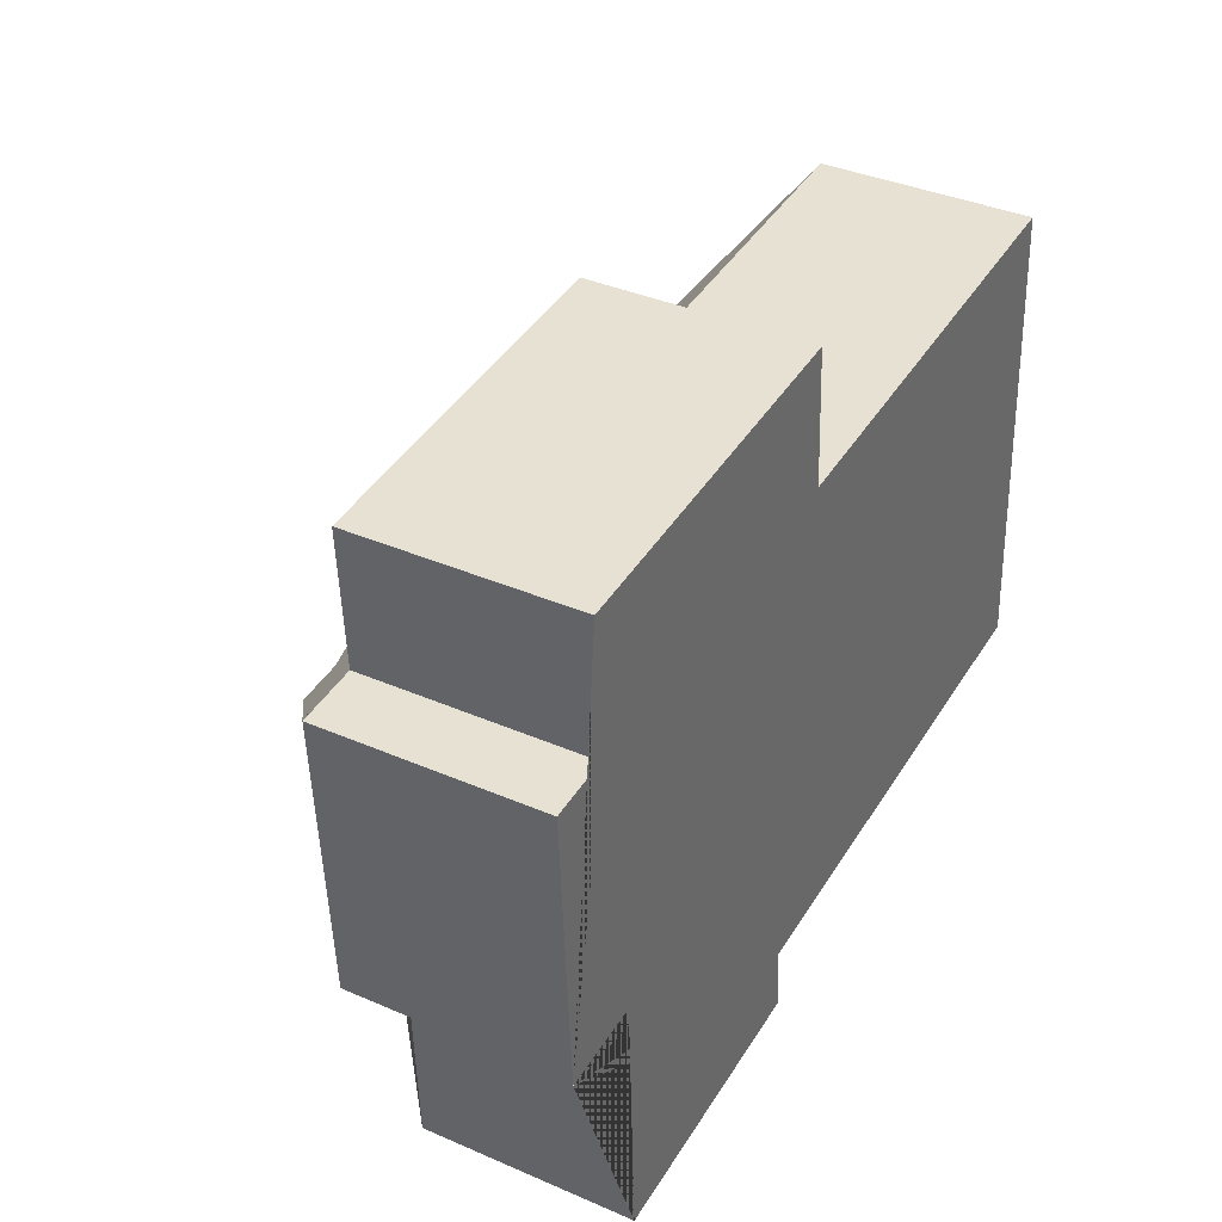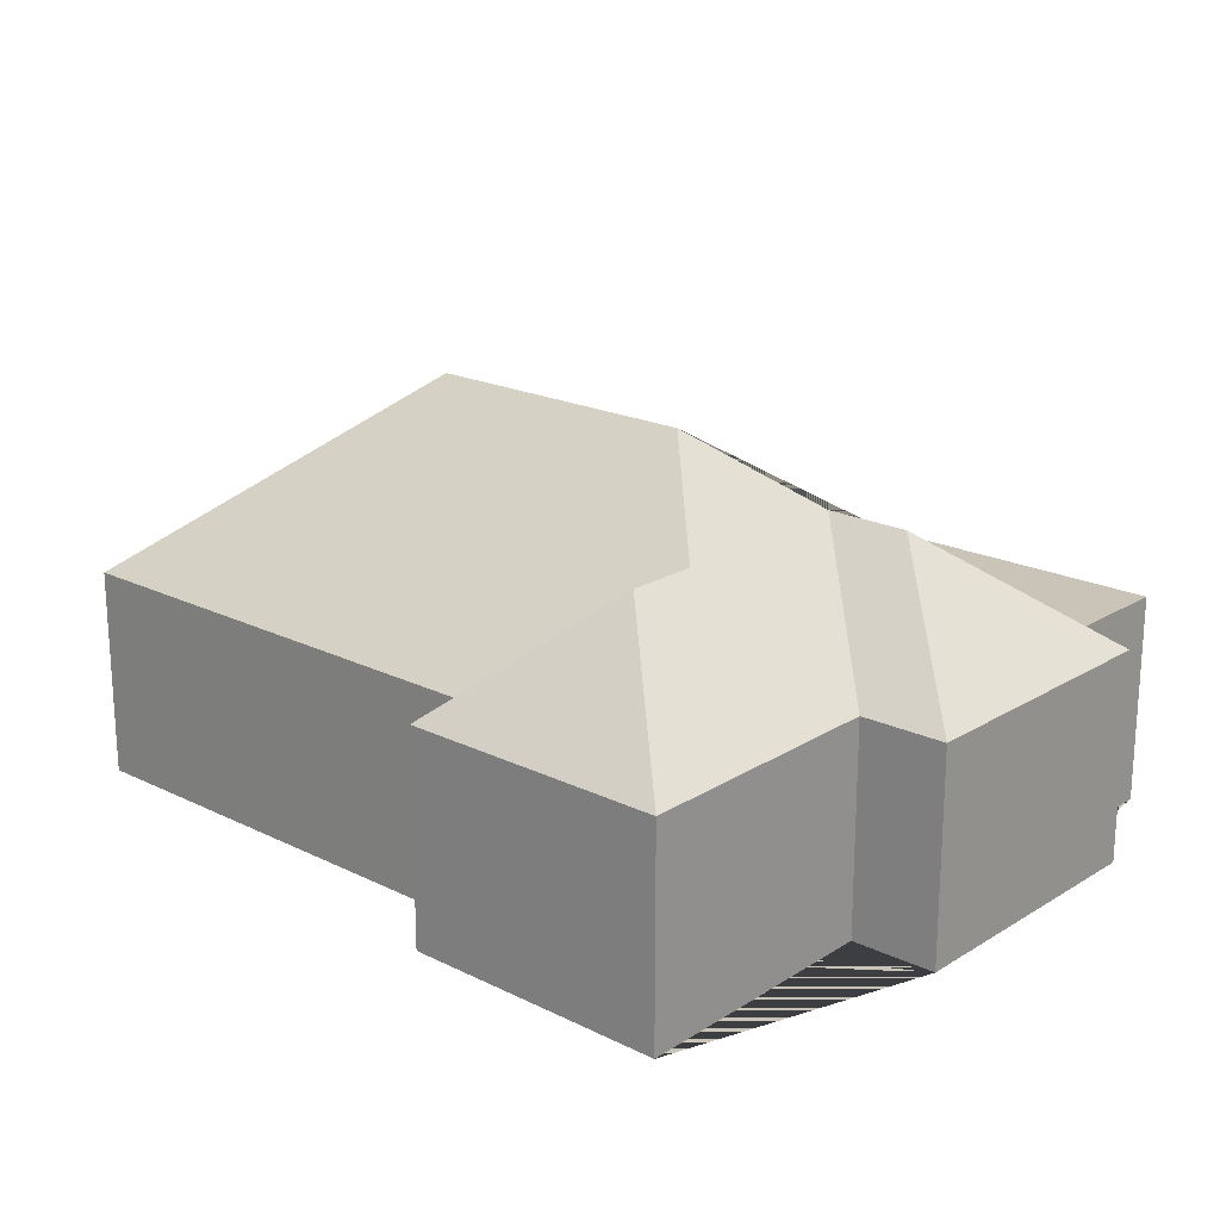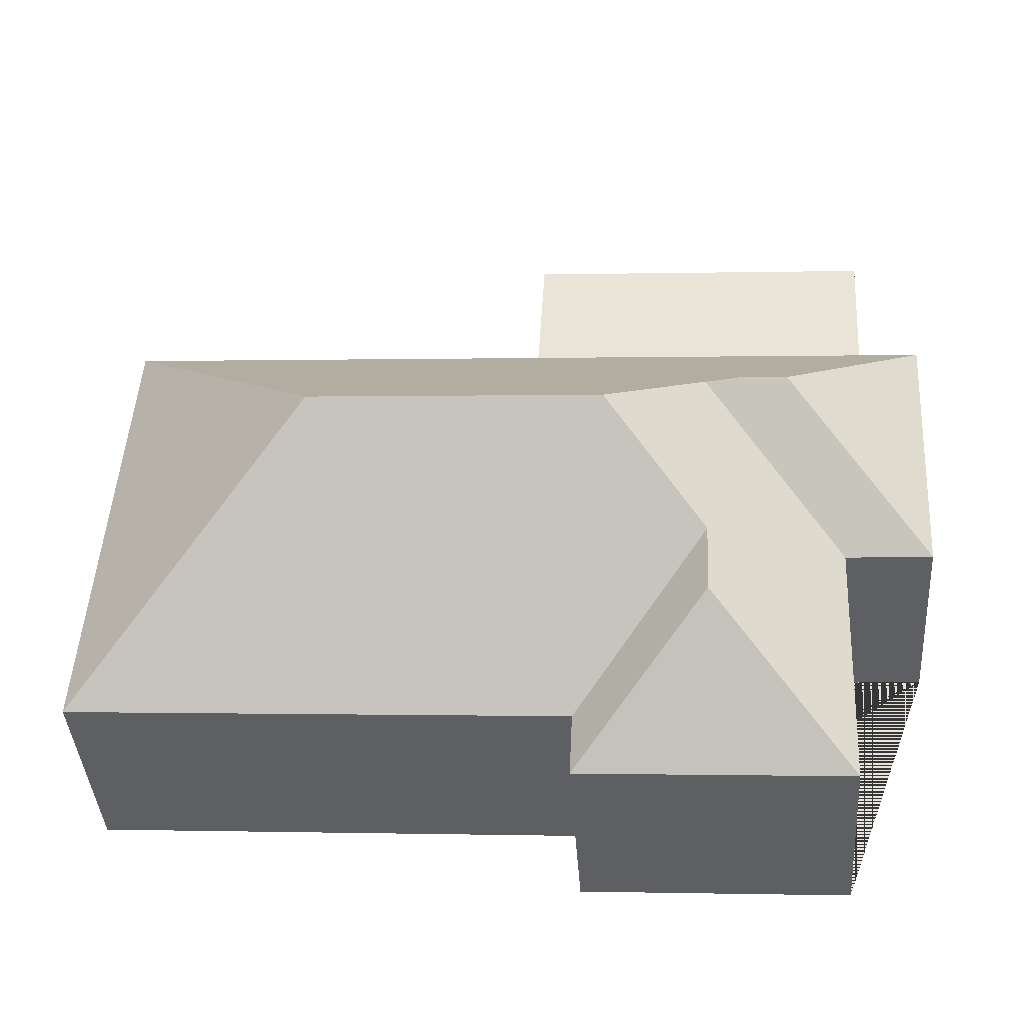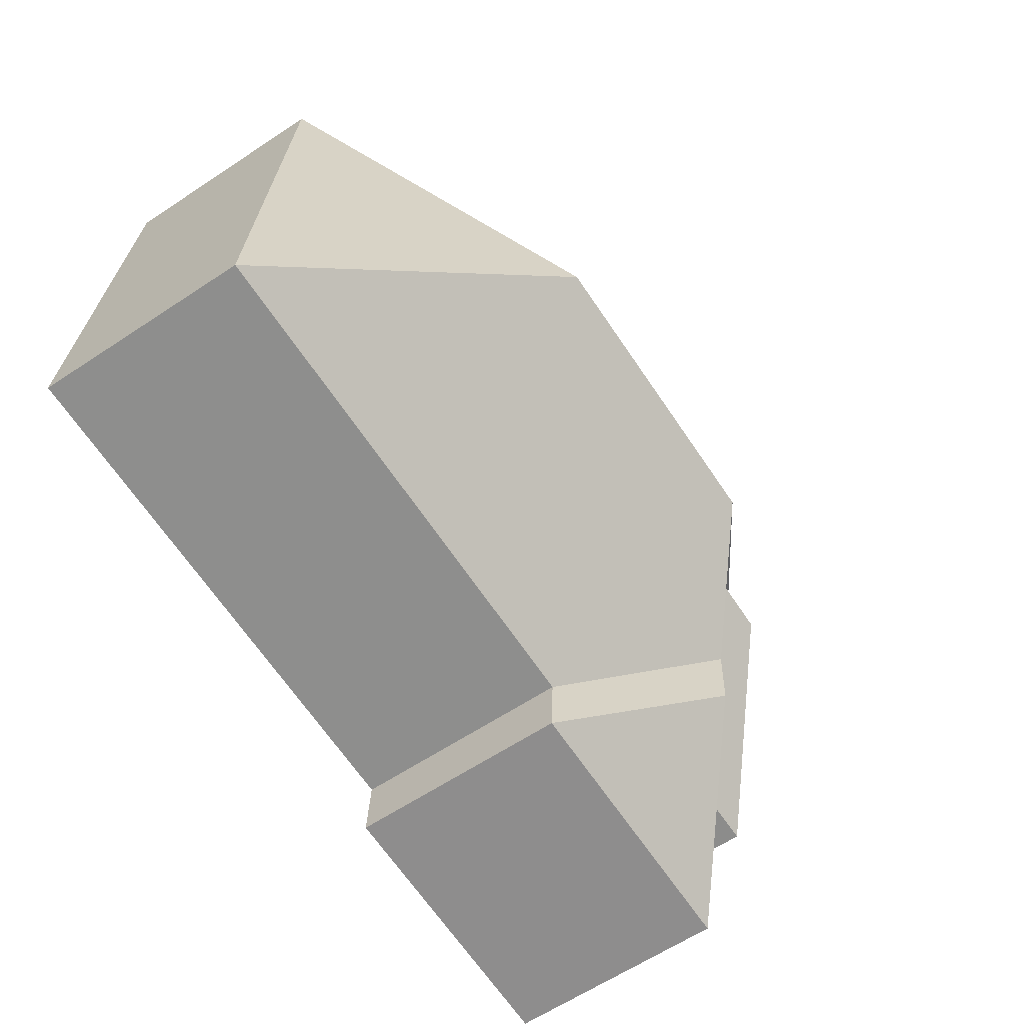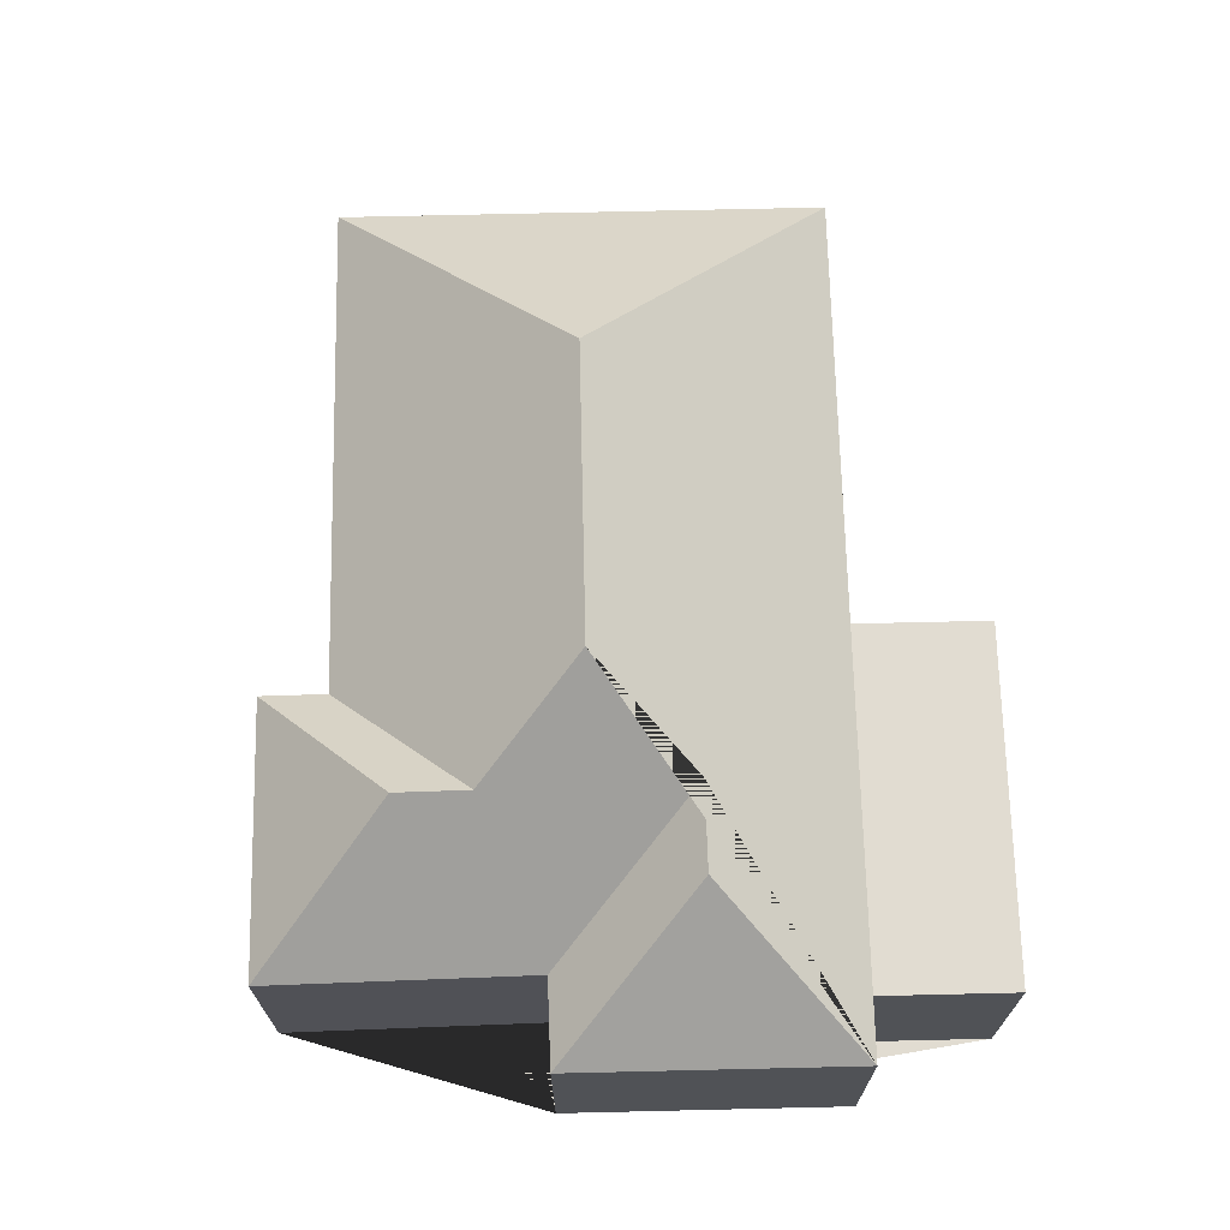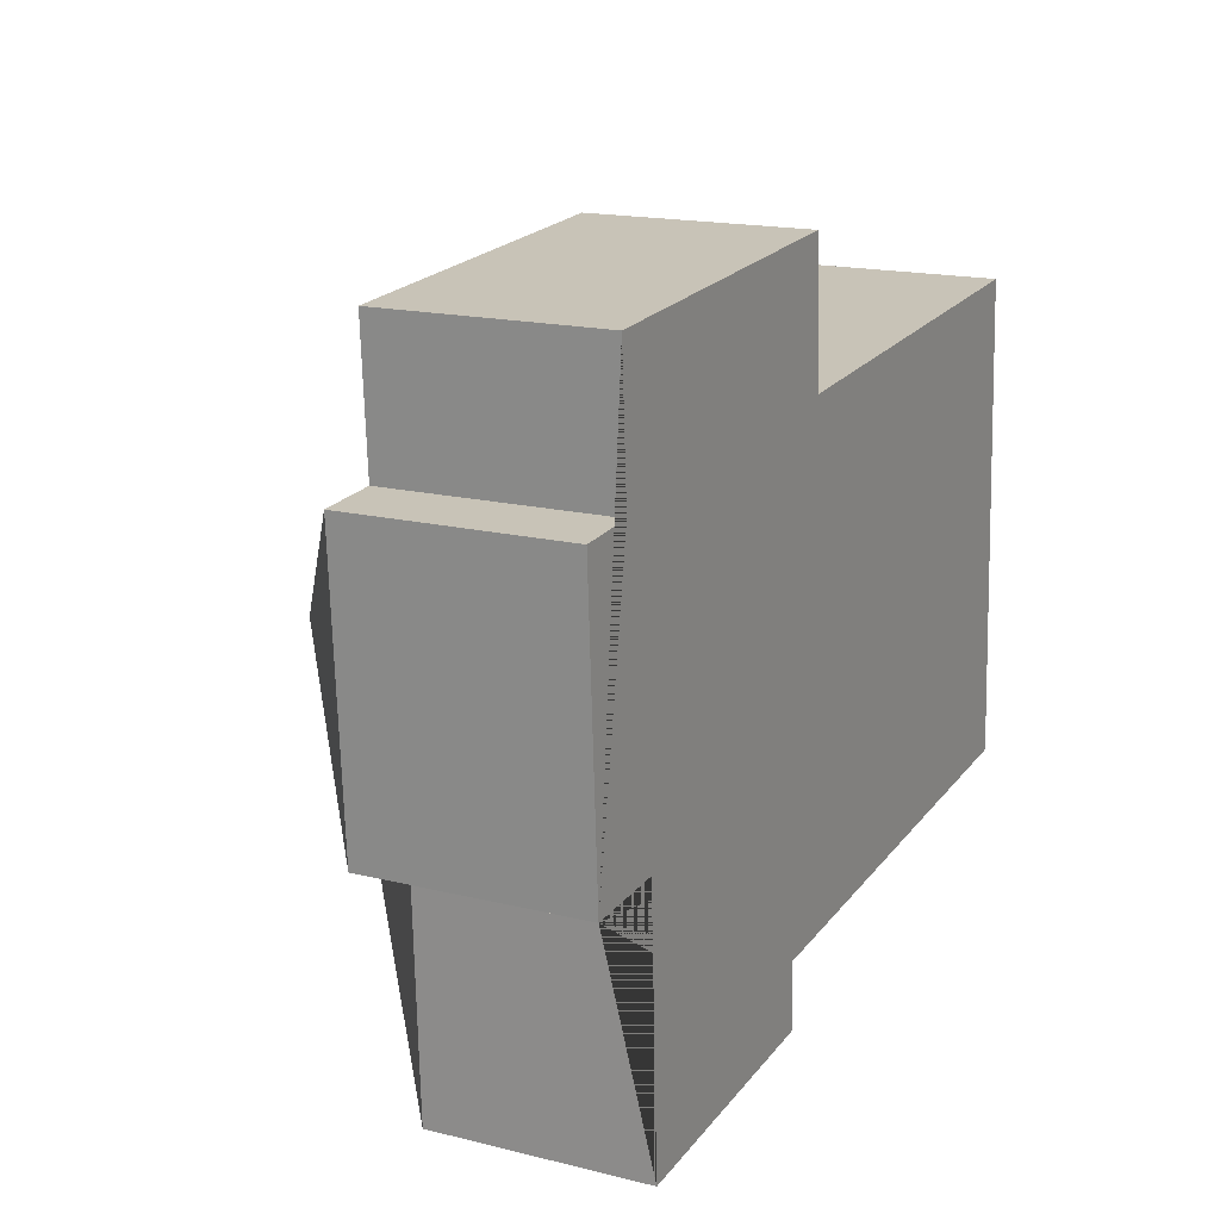
<metadata>
{"format":"obj","ext":"obj","renderer":"f3d","projection":"perspective","resolution":1024,"background":"white","views":[{"elev":37.4,"azim":-60.9,"up":"+Z"},{"elev":20.0,"azim":-141.5,"up":"+Y"},{"elev":-41.1,"azim":-175.9,"up":"+Z"},{"elev":-62.1,"azim":124.0,"up":"+Z"},{"elev":69.3,"azim":-94.8,"up":"+Y"},{"elev":16.8,"azim":-63.4,"up":"+Z"}]}
</metadata>
<code>
o CG10_500_041071_0013
v 21.21 75 -171
v 15.06 75 -69.33
v 37 75 -68.01
v 34.11 75 -20.13
v 56.55 75 -263.7
v 52.27 75 -169.6
v 69.86 116.6 -118.3
v 103.8 116 -213.5
v 102.5 115.9 -187.6
v 100.3 116.7 -116.7
v 135.9 145 -150.1
v 152.9 75 -257.9
v 151.7 75 -234.4
v 161.8 75 -60.48
v 158.9 75 -12.58
v 239.2 144.9 -143.8
v 329.8 75 -223.3
v 319.4 75 -50.99
v 21.21 0 -171
v 15.06 0 -69.33
v 37 0 -68.01
v 34.11 0 -20.13
v 158.9 0 -12.58
v 161.8 0 -60.48
v 319.4 0 -50.99
v 329.8 0 -223.3
v 151.7 0 -234.4
v 152.9 0 -257.9
v 56.55 0 -263.7
v 52.27 0 -169.6
f 4 15 14 3
f 2 7 1
f 1 7 10 6
f 8 5 12
f 2 7 10 11 16 18 14 3
f 18 16 17
f 16 11 9 13 17
f 9 11 10 6 5 8
f 9 8 12 13
f 19 20 21 22 23 24 25 26 27 28 29 30
f 1 19 20 2
f 2 20 21 3
f 3 21 22 4
f 4 22 23 15
f 15 23 24 14
f 14 24 25 18
f 18 25 26 17
f 17 26 27 13
f 13 27 28 12
f 12 28 29 5
f 5 29 30 6
f 6 30 19 1

</code>
